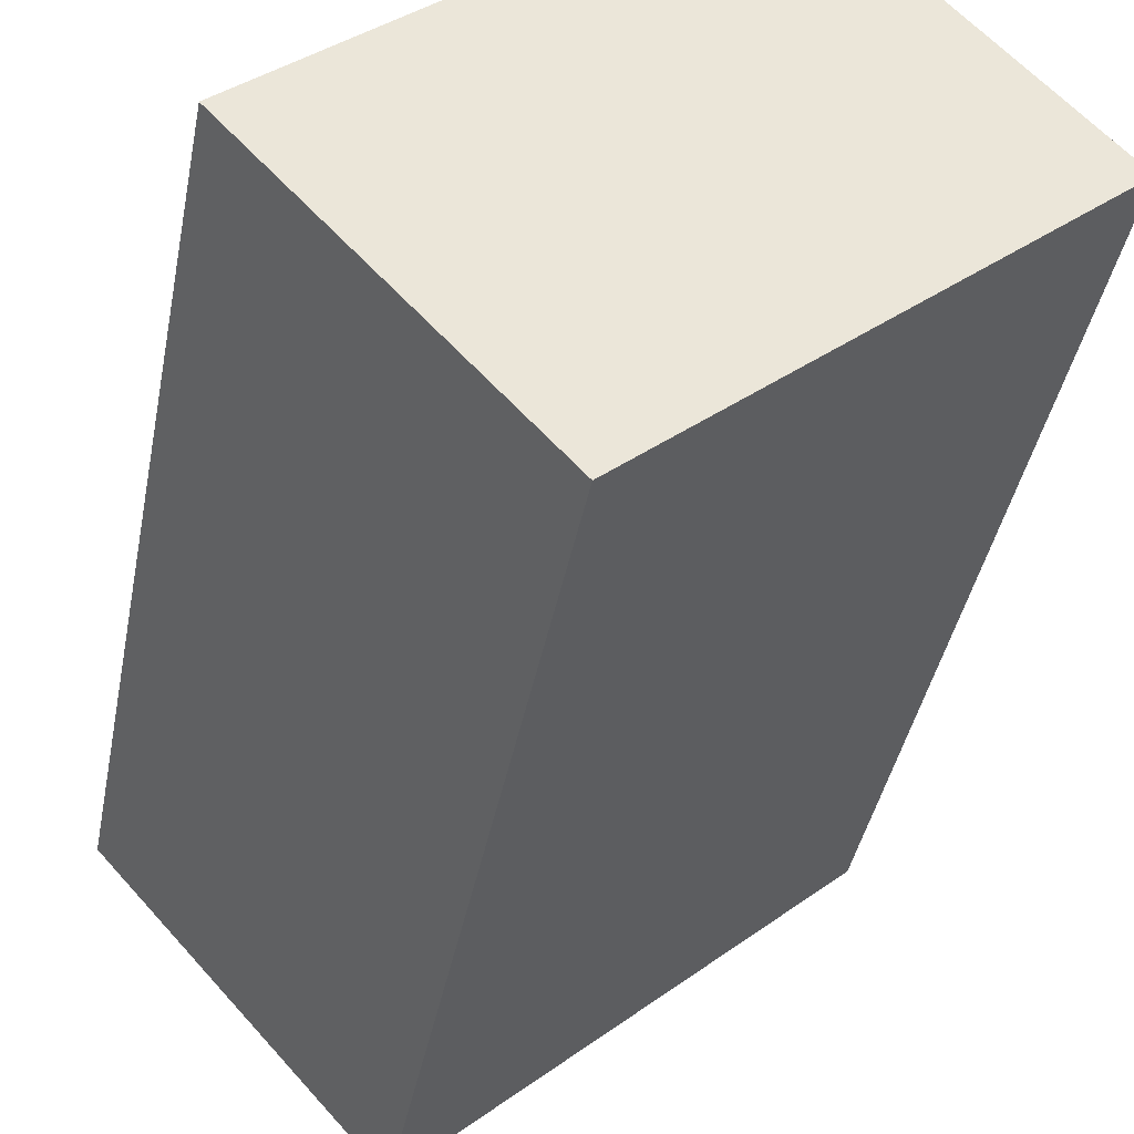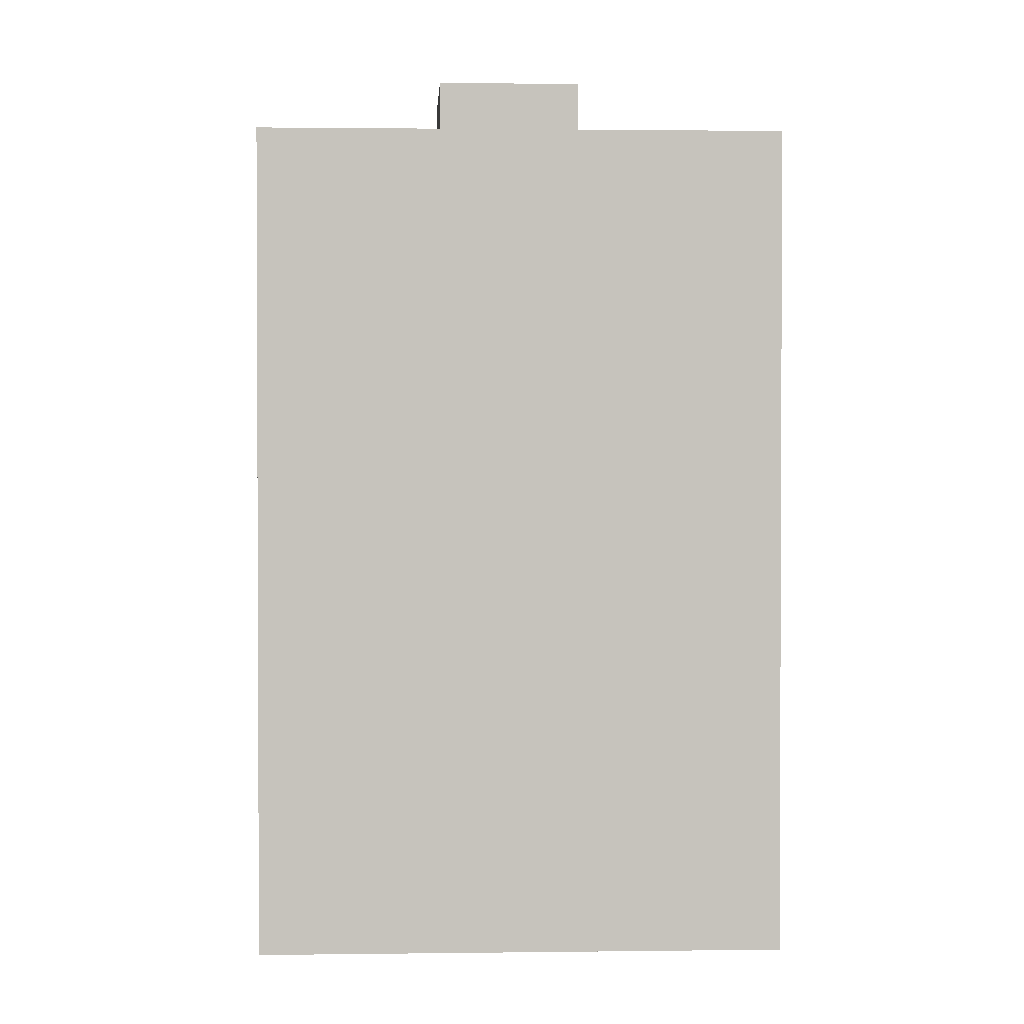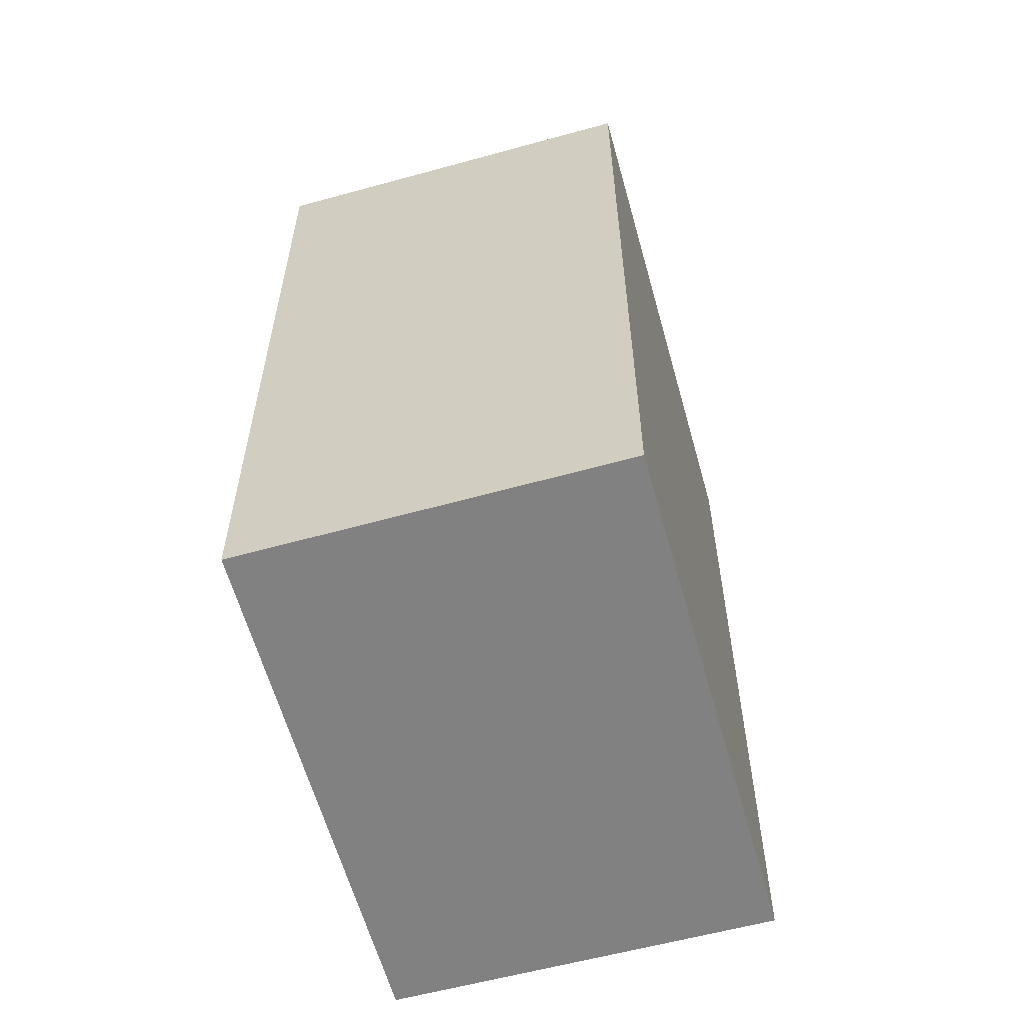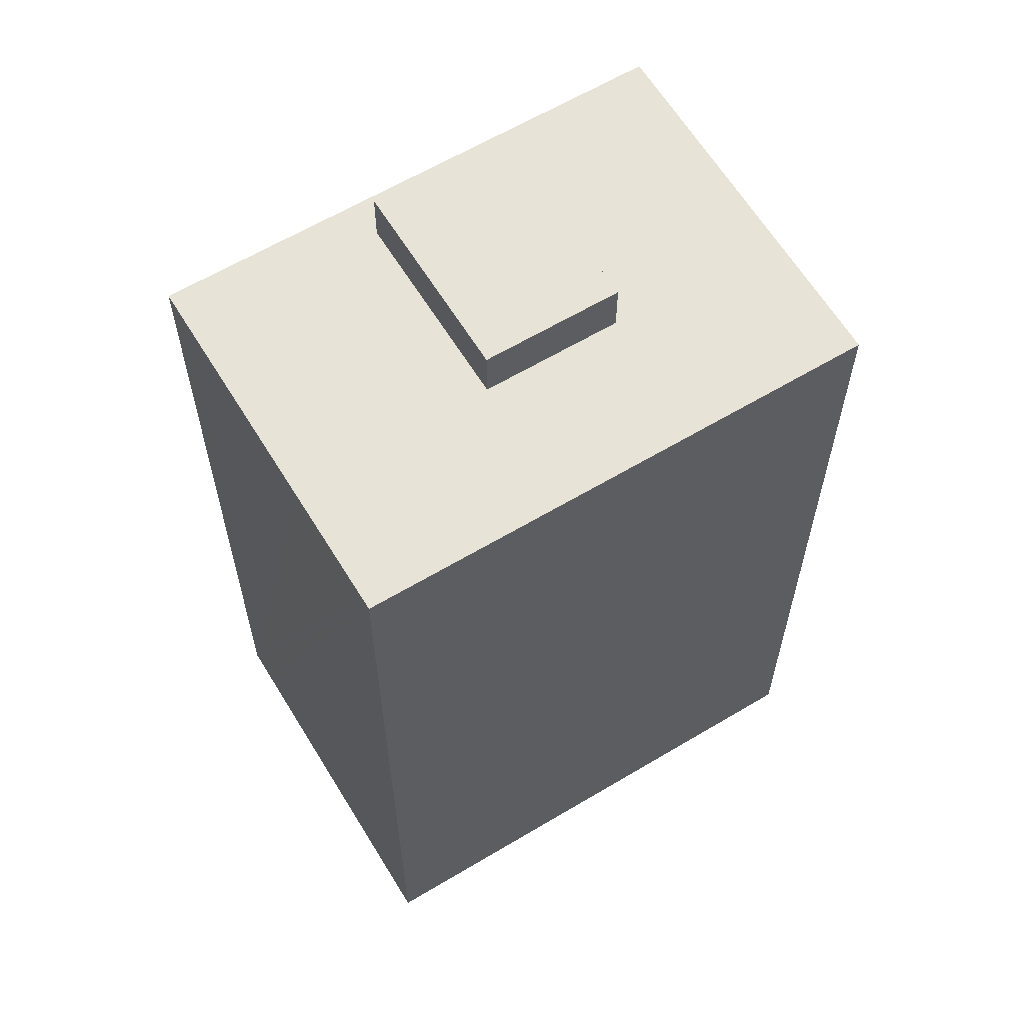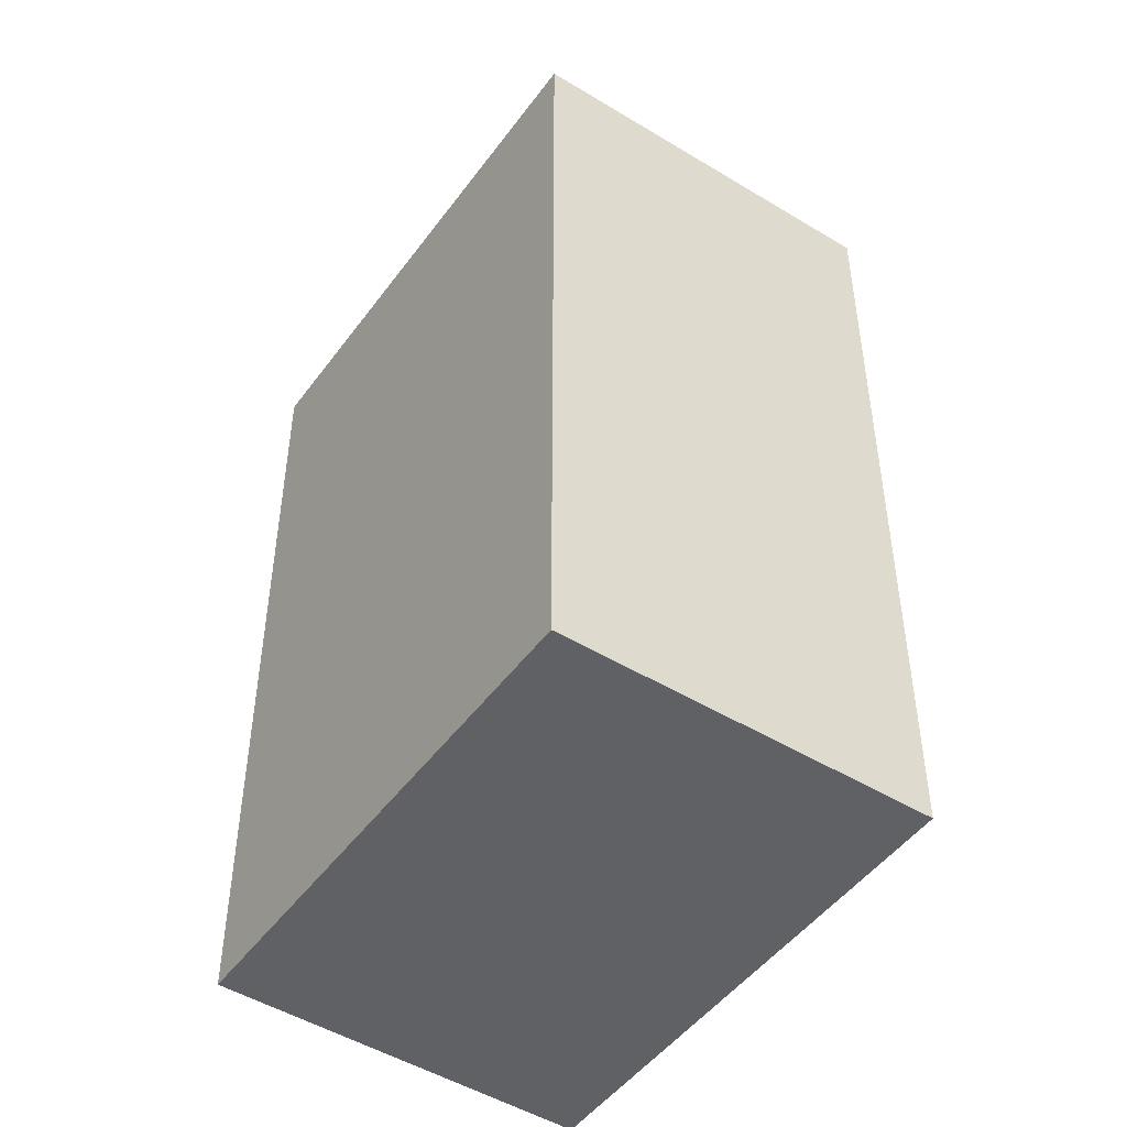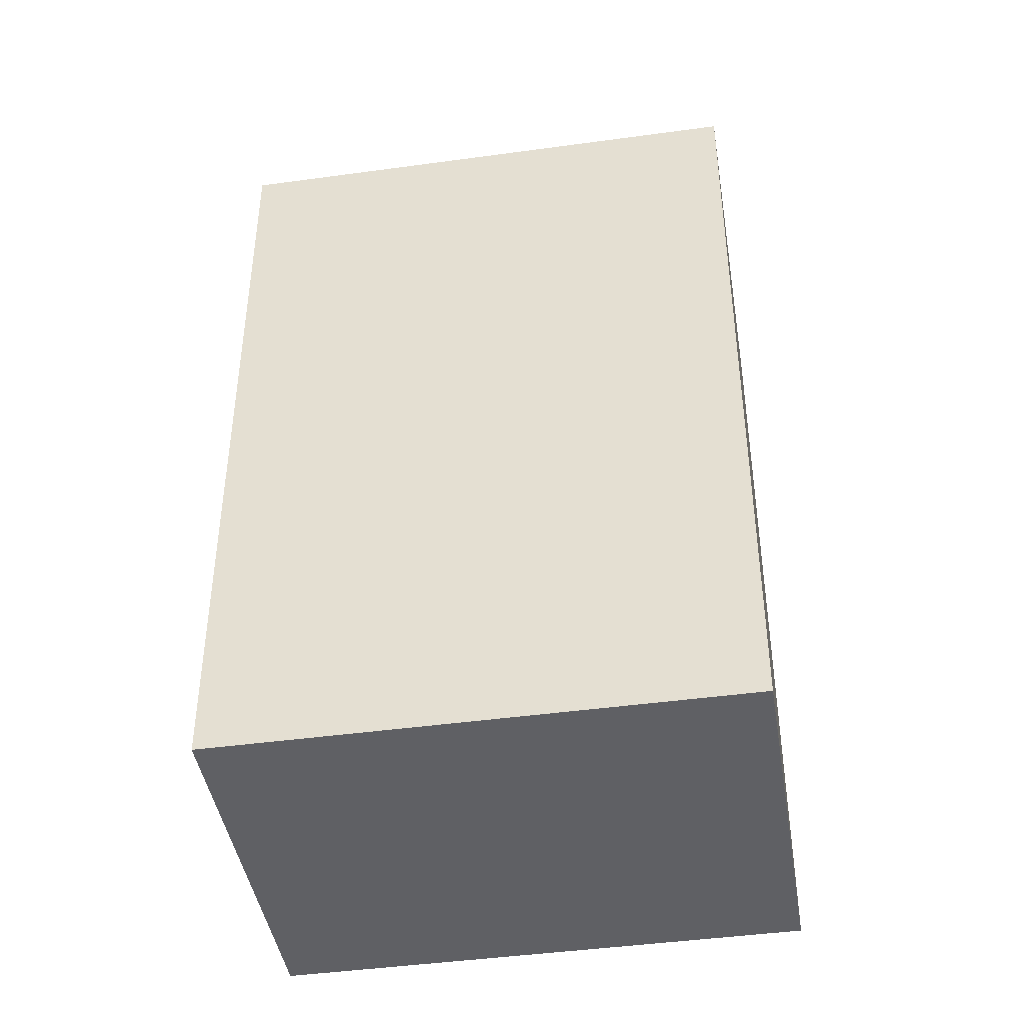
<metadata>
{"format":"obj","ext":"obj","renderer":"f3d","projection":"perspective","resolution":1024,"background":"white","views":[{"elev":-40.8,"azim":-10.8,"up":"+Z"},{"elev":1.5,"azim":-44.3,"up":"+Y"},{"elev":-60.5,"azim":-116.1,"up":"+Y"},{"elev":62.3,"azim":107.2,"up":"+Y"},{"elev":-48.3,"azim":-166.1,"up":"+Y"},{"elev":-44.0,"azim":-32.4,"up":"+Y"}]}
</metadata>
<code>
v  5.65 30.51 3.2
v  13.97 30.51 1.118
v  10.33 30.51 -2.109
v  9.287 30.51 6.427
v  5.65 -1.959e-16 3.2
v  9.287 -3.935e-16 6.427
v  13.97 -6.846e-17 1.118
v  10.33 1.291e-16 -2.109
v  8.82 28.71 -9.83
v  22.21 28.71 2.424
v  22.4 28.71 2.213
v  19.24 28.71 5.794
v  14.56 28.71 11.1
v  13.66 28.71 12.12
v  0.086 28.71 0.077
v  8.632 28.71 -9.621
v  5.634 28.71 -6.279
v  0.906 28.71 -1.01
v  0 28.71 1.758e-15
v  8.82 6.019e-16 -9.83
v  0 0 0
v  8.632 5.891e-16 -9.621
v  5.634 3.845e-16 -6.279
v  0.906 6.184e-17 -1.01
v  13.66 -7.421e-16 12.12
v  0.086 -4.715e-18 0.077
v  14.56 -6.799e-16 11.1
v  22.21 -1.484e-16 2.424
v  22.4 -1.355e-16 2.213
v  19.24 -3.548e-16 5.794
v  5.65 28.71 3.2
v  9.287 28.71 6.427
v  13.97 28.71 1.118
v  10.33 28.71 -2.109
g defaultobject
f 1 2 3
f 2 1 4
f 5 4 1
f 4 5 6
f 6 2 4
f 2 6 7
f 7 3 2
f 3 7 8
f 8 1 3
f 1 8 5
f 5 7 6
f 7 5 8
f 9 10 11
f 10 9 12
f 12 9 13
f 13 9 14
f 14 9 15
f 15 9 16
f 15 16 17
f 15 17 18
f 15 18 19
f 20 16 9
f 16 20 17
f 17 20 18
f 18 20 19
f 19 20 21
f 21 20 22
f 21 22 23
f 21 23 24
f 21 15 19
f 15 21 14
f 14 21 25
f 25 21 26
f 25 13 14
f 13 25 12
f 12 25 10
f 10 25 11
f 11 25 27
f 11 27 28
f 11 28 29
f 28 27 30
f 29 9 11
f 9 29 20
f 6 31 32
f 31 6 5
f 7 32 33
f 32 7 6
f 8 33 34
f 33 8 7
f 5 34 31
f 34 5 8
f 24 26 21
f 26 24 25
f 25 24 23
f 25 23 22
f 25 22 20
f 25 20 30
f 30 20 29
f 25 30 27
f 30 29 28

</code>
